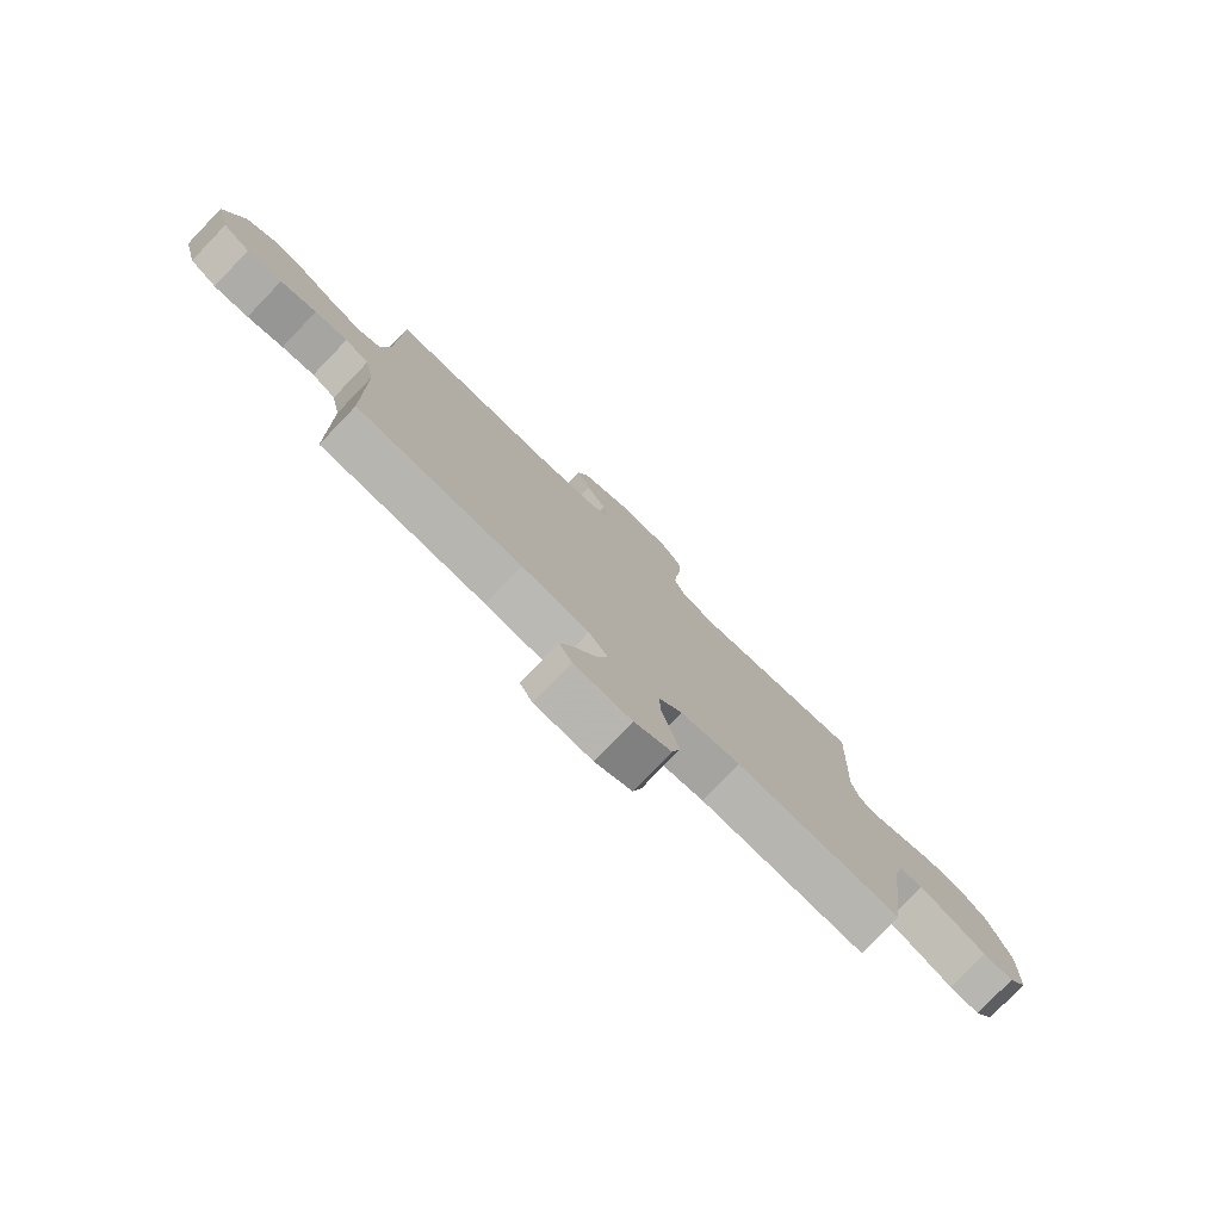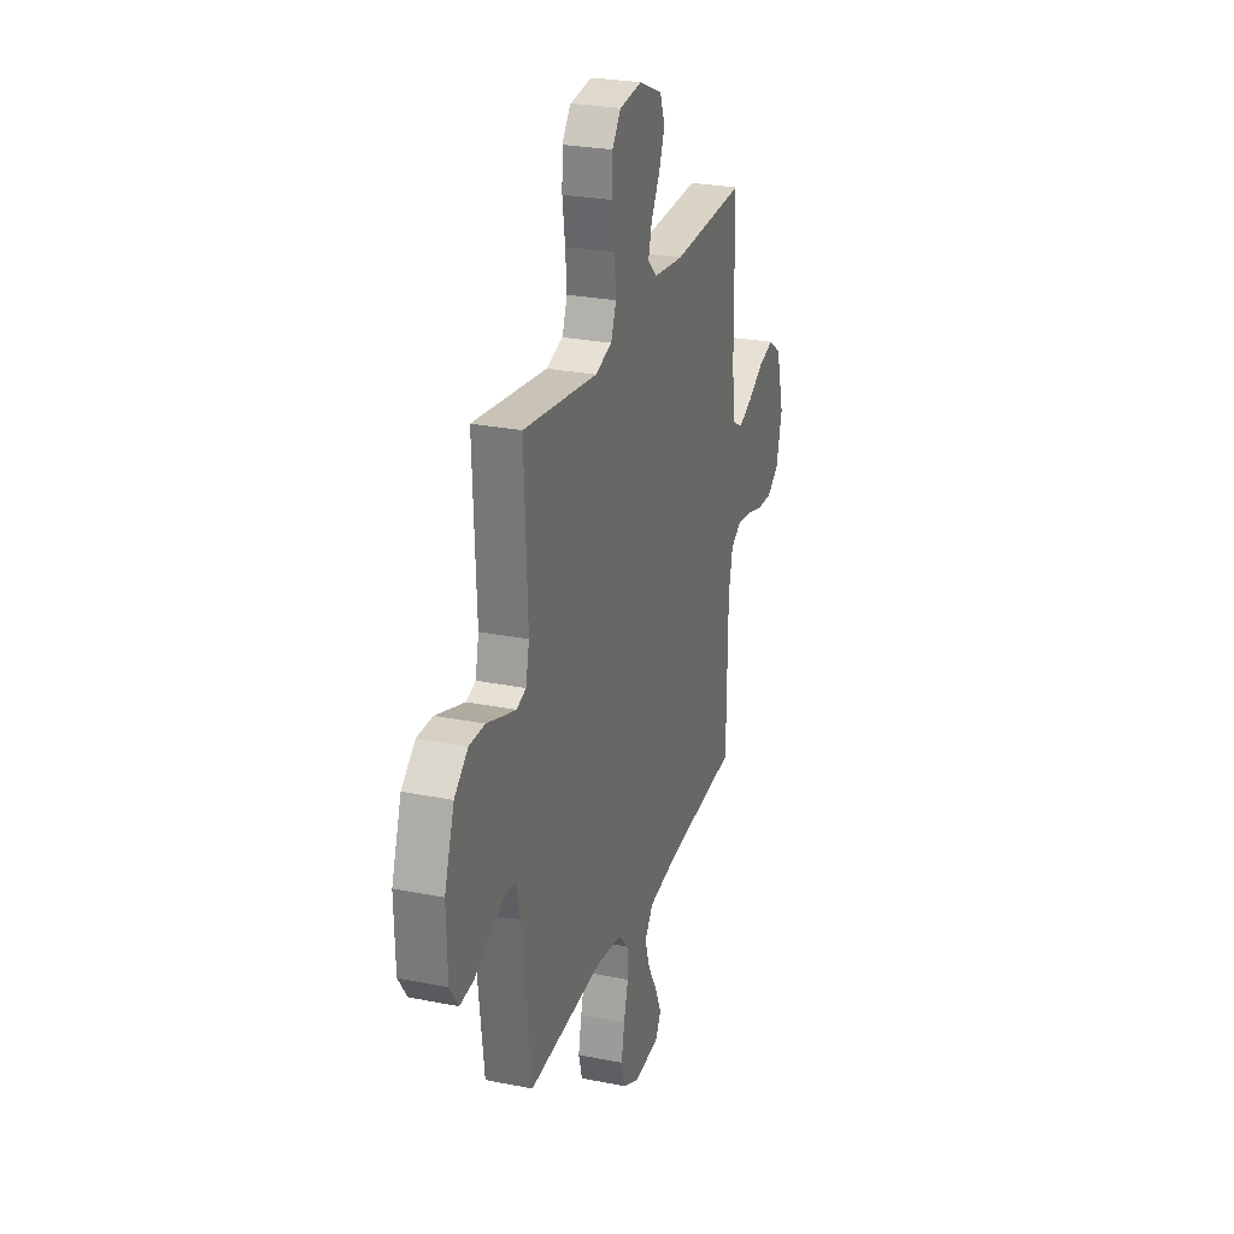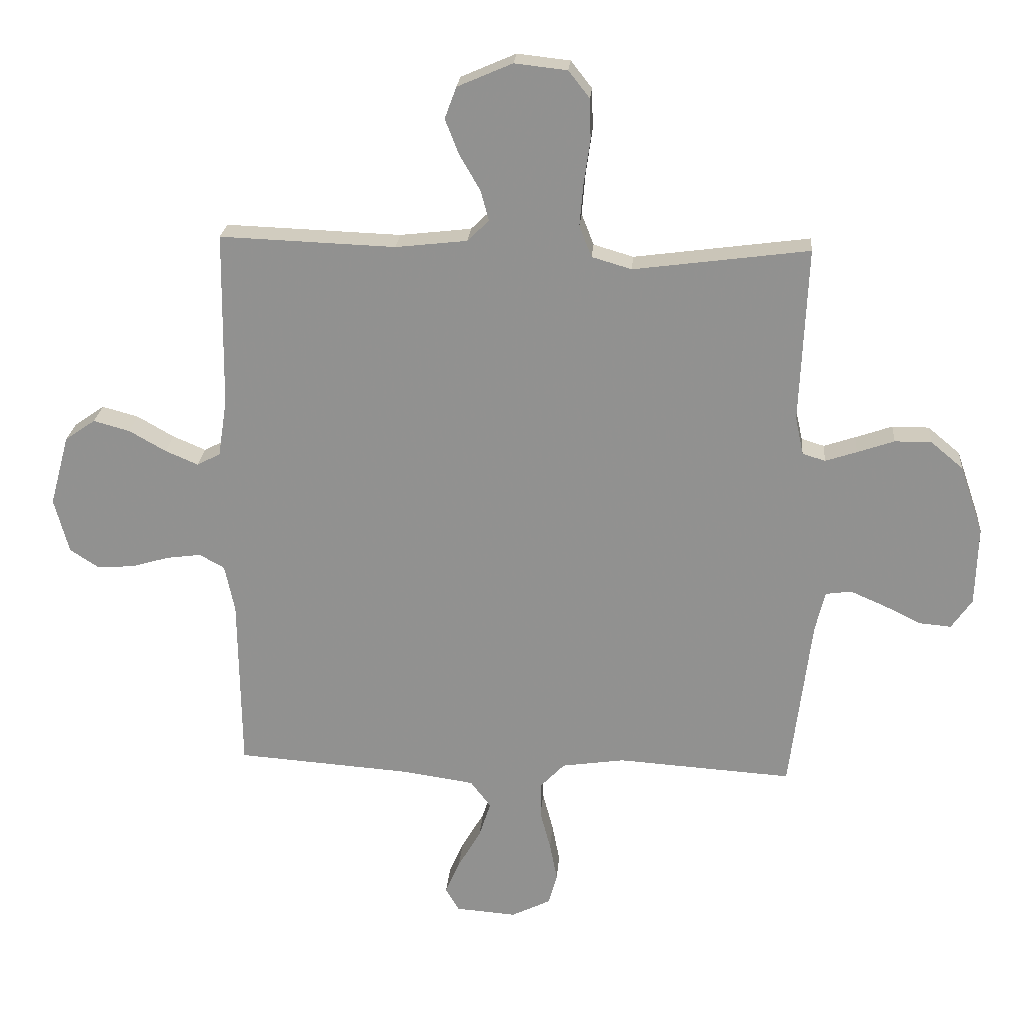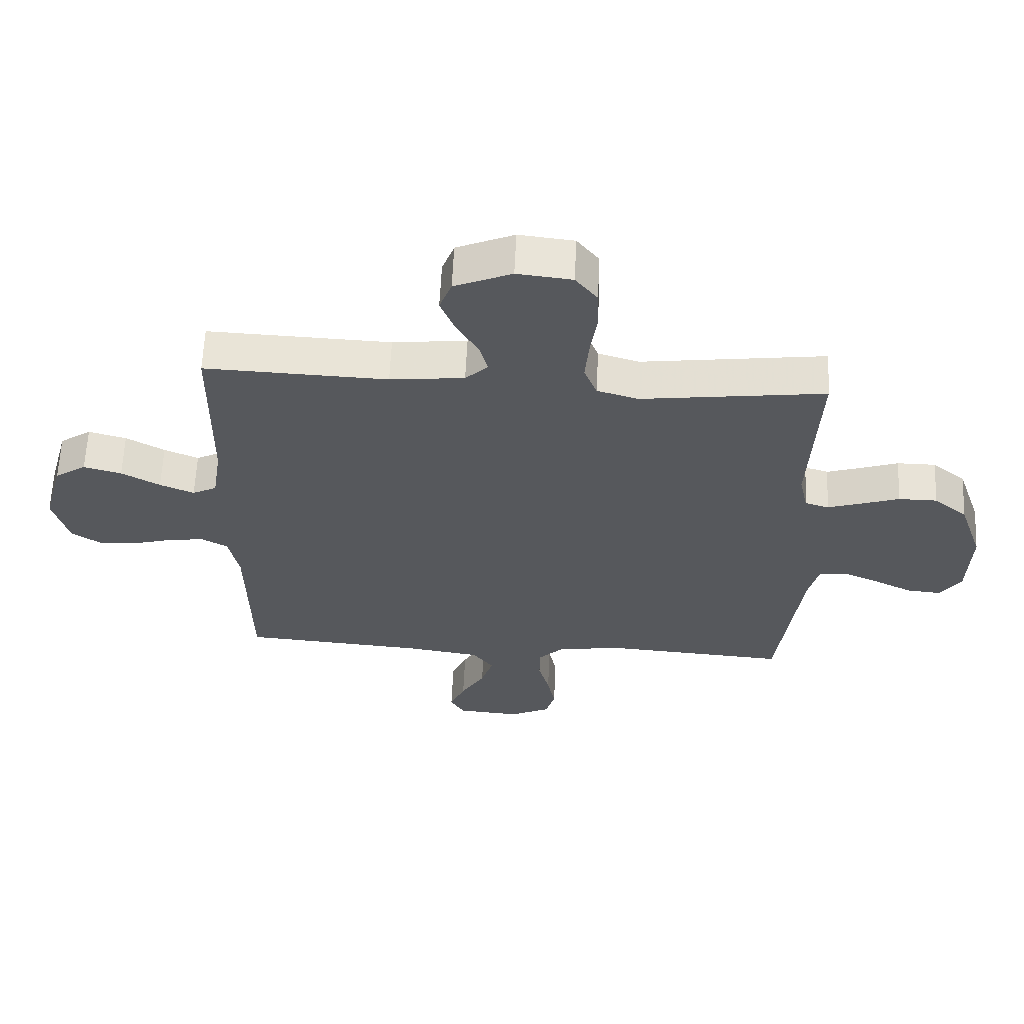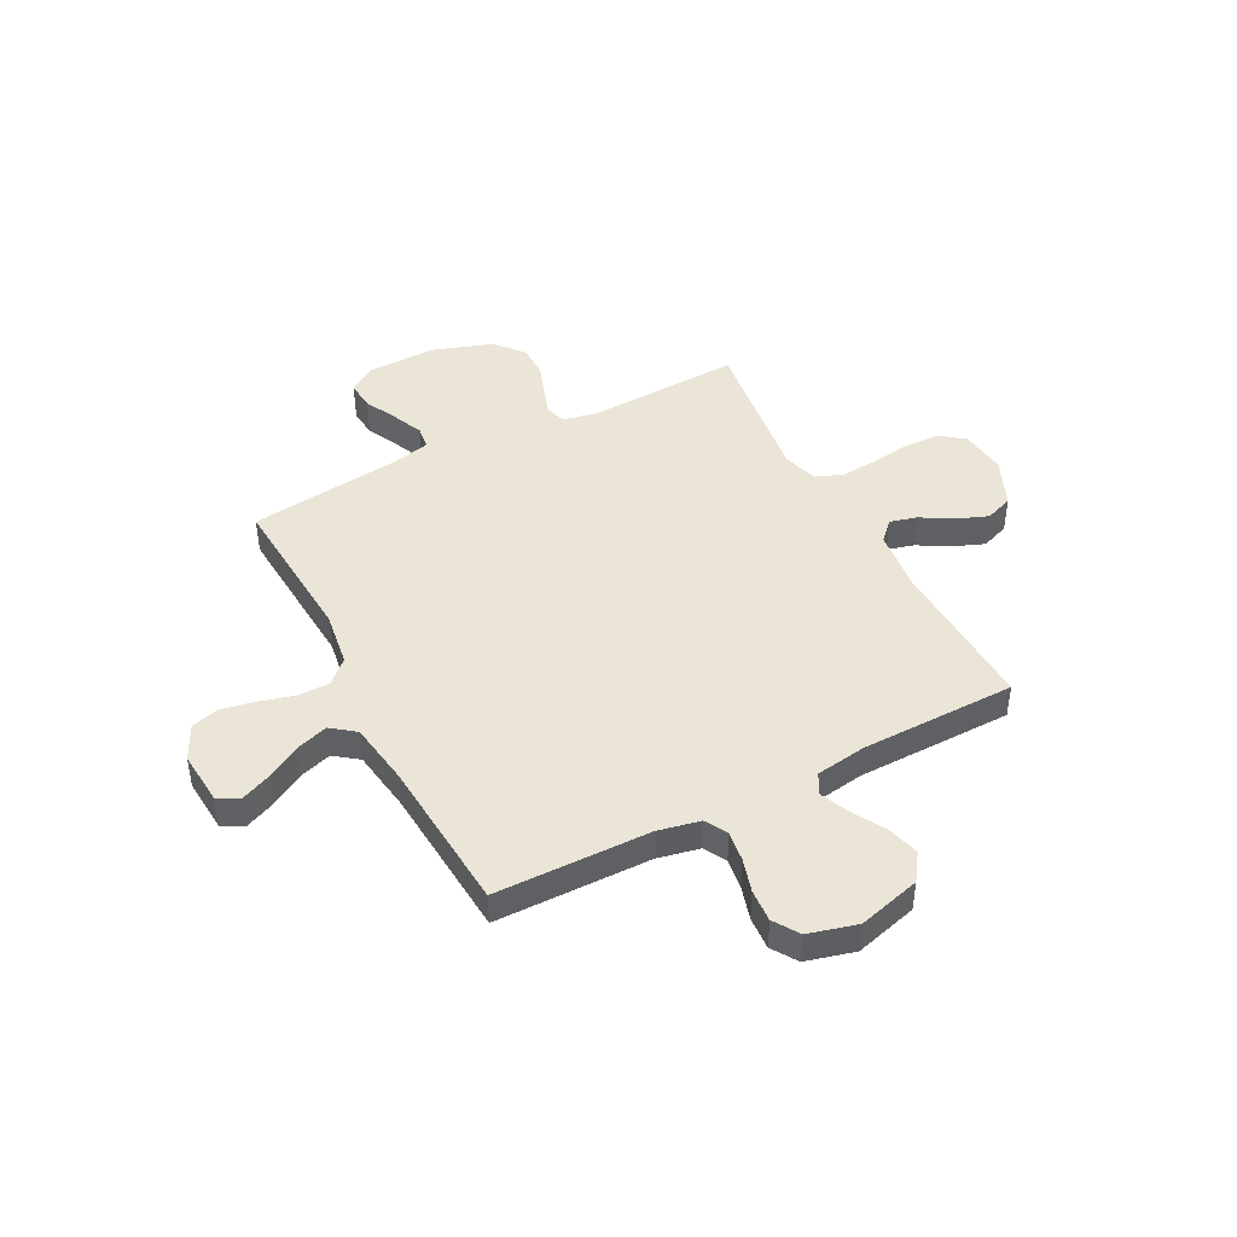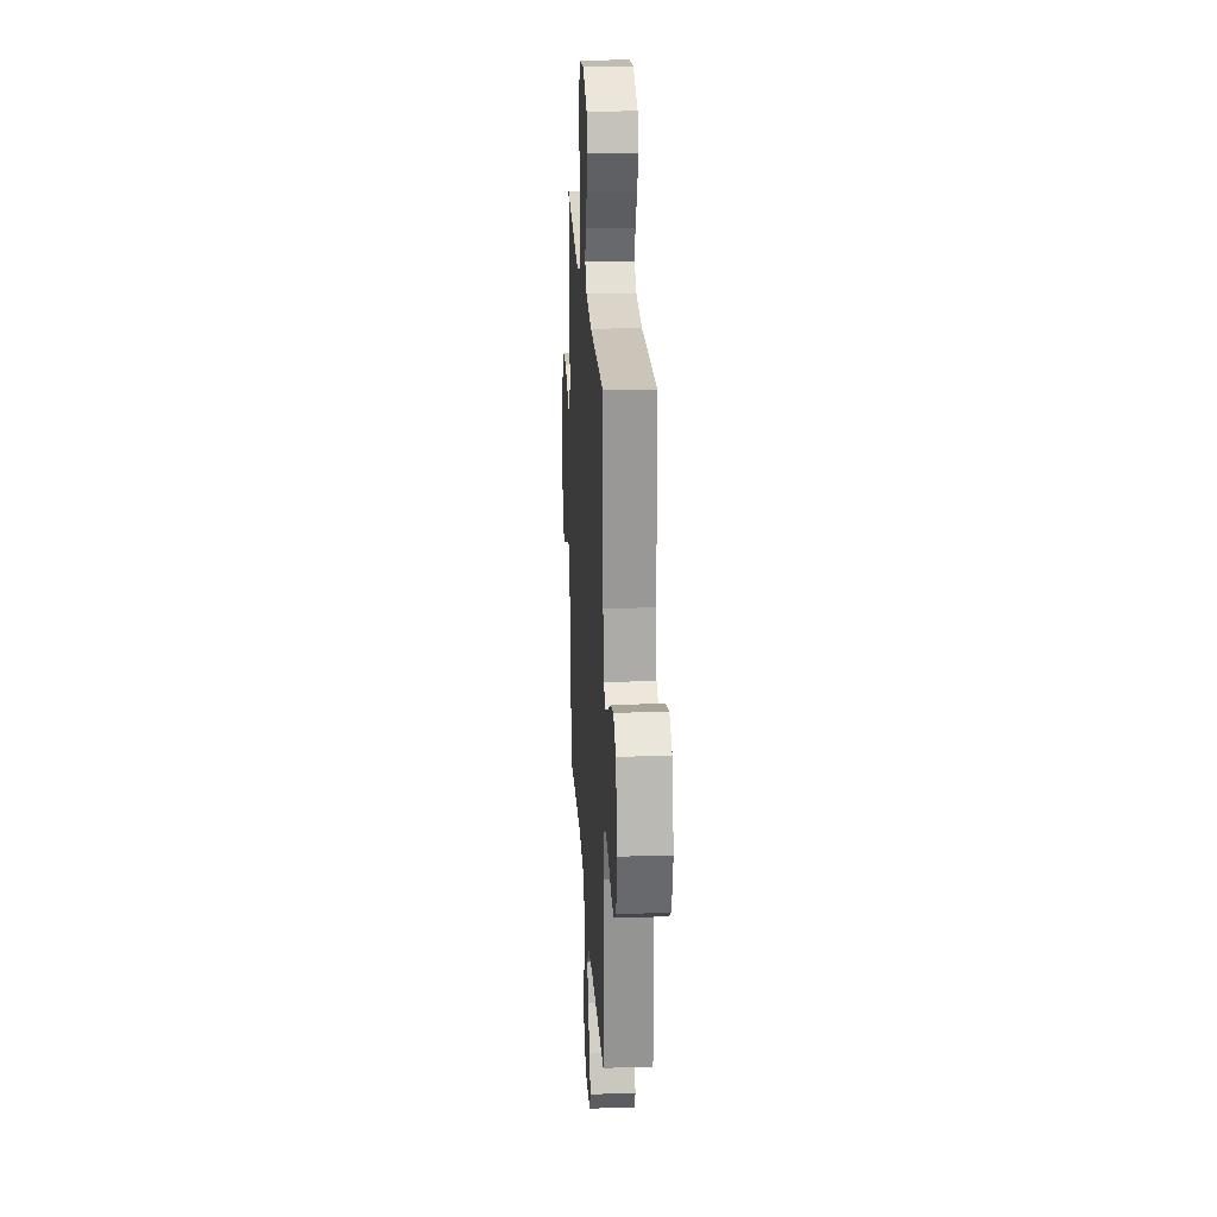
<metadata>
{"format":"obj","ext":"obj","renderer":"f3d","projection":"perspective","resolution":1024,"background":"white","views":[{"elev":-78.9,"azim":-43.9,"up":"+Z"},{"elev":26.5,"azim":107.5,"up":"+Z"},{"elev":23.3,"azim":4.6,"up":"+Z"},{"elev":61.8,"azim":2.7,"up":"+Z"},{"elev":44.4,"azim":-117.5,"up":"+Y"},{"elev":22.5,"azim":-93.2,"up":"+Z"}]}
</metadata>
<code>
v 0.5 0.07 0.5
v 0.487 0.07 0.2
v 0.501 0.07 0.135
v 0.54 0.07 0.123
v 0.594 0.07 0.141
v 0.657 0.07 0.163
v 0.72 0.07 0.163
v 0.775 0.07 0.117
v 0.815 0.07 0
v 0.811 0.07 -0.135
v 0.776 0.07 -0.186
v 0.721 0.07 -0.181
v 0.658 0.07 -0.15
v 0.598 0.07 -0.124
v 0.554 0.07 -0.13
v 0.537 0.07 -0.2
v 0.5 0.07 -0.5
v 0.2 0.07 -0.48
v 0.093 0.07 -0.496
v 0.051 0.07 -0.54
v 0.051 0.07 -0.6
v 0.069 0.07 -0.668
v 0.082 0.07 -0.734
v 0.067 0.07 -0.788
v 0 0.07 -0.821
v -0.104 0.07 -0.813
v -0.127 0.07 -0.773
v -0.102 0.07 -0.715
v -0.063 0.07 -0.648
v -0.043 0.07 -0.586
v -0.078 0.07 -0.54
v -0.2 0.07 -0.522
v -0.5 0.07 -0.5
v -0.504 0.07 -0.2
v -0.521 0.07 -0.119
v -0.564 0.07 -0.095
v -0.623 0.07 -0.103
v -0.688 0.07 -0.122
v -0.751 0.07 -0.126
v -0.8 0.07 -0.094
v -0.825 0.07 0
v -0.792 0.07 0.121
v -0.74 0.07 0.157
v -0.678 0.07 0.14
v -0.615 0.07 0.104
v -0.559 0.07 0.08
v -0.519 0.07 0.101
v -0.504 0.07 0.2
v -0.5 0.07 0.5
v -0.2 0.07 0.489
v -0.078 0.07 0.503
v -0.041 0.07 0.539
v -0.055 0.07 0.591
v -0.09 0.07 0.651
v -0.114 0.07 0.712
v -0.094 0.07 0.766
v 0 0.07 0.807
v 0.09 0.07 0.797
v 0.126 0.07 0.751
v 0.128 0.07 0.682
v 0.117 0.07 0.605
v 0.111 0.07 0.534
v 0.132 0.07 0.48
v 0.2 0.07 0.46
v 0.5 0 0.5
v 0.487 0 0.2
v 0.501 0 0.135
v 0.54 0 0.123
v 0.594 0 0.141
v 0.657 0 0.163
v 0.72 0 0.163
v 0.775 0 0.117
v 0.815 0 0
v 0.811 0 -0.135
v 0.776 0 -0.186
v 0.721 0 -0.181
v 0.658 0 -0.15
v 0.598 0 -0.124
v 0.554 0 -0.13
v 0.537 0 -0.2
v 0.5 0 -0.5
v 0.2 0 -0.48
v 0.093 0 -0.496
v 0.051 0 -0.54
v 0.051 0 -0.6
v 0.069 0 -0.668
v 0.082 0 -0.734
v 0.067 0 -0.788
v 0 0 -0.821
v -0.104 0 -0.813
v -0.127 0 -0.773
v -0.102 0 -0.715
v -0.063 0 -0.648
v -0.043 0 -0.586
v -0.078 0 -0.54
v -0.2 0 -0.522
v -0.5 0 -0.5
v -0.504 0 -0.2
v -0.521 0 -0.119
v -0.564 0 -0.095
v -0.623 0 -0.103
v -0.688 0 -0.122
v -0.751 0 -0.126
v -0.8 0 -0.094
v -0.825 0 0
v -0.792 0 0.121
v -0.74 0 0.157
v -0.678 0 0.14
v -0.615 0 0.104
v -0.559 0 0.08
v -0.519 0 0.101
v -0.504 0 0.2
v -0.5 0 0.5
v -0.2 0 0.489
v -0.078 0 0.503
v -0.041 0 0.539
v -0.055 0 0.591
v -0.09 0 0.651
v -0.114 0 0.712
v -0.094 0 0.766
v 0 0 0.807
v 0.09 0 0.797
v 0.126 0 0.751
v 0.128 0 0.682
v 0.117 0 0.605
v 0.111 0 0.534
v 0.132 0 0.48
v 0.2 0 0.46
f 59 60 61
f 58 59 61
f 57 58 61
f 56 57 61
f 55 56 61
f 54 55 61
f 53 54 61
f 52 53 61 62
f 51 52 62 63
f 48 49 50
f 51 63 64
f 50 51 64
f 48 50 64
f 47 48 64
f 43 44 45
f 42 43 45
f 41 42 45
f 40 41 45
f 39 40 45
f 38 39 45
f 37 38 45
f 36 37 45 46
f 64 1 2
f 47 64 2
f 46 47 2
f 36 46 2
f 35 36 2
f 27 28 29
f 26 27 29
f 25 26 29
f 24 25 29
f 23 24 29
f 22 23 29
f 21 22 29
f 20 21 29 30
f 19 20 30 31
f 16 17 18
f 15 16 18 19
f 11 12 13
f 10 11 13
f 9 10 13
f 8 9 13
f 7 8 13
f 6 7 13
f 5 6 13
f 4 5 13 14
f 3 4 14 15
f 19 31 32
f 15 19 32
f 3 15 32
f 2 3 32
f 35 2 32
f 34 35 32
f 32 33 34
f 125 124 123
f 125 123 122
f 125 122 121
f 125 121 120
f 125 120 119
f 125 119 118
f 125 118 117
f 126 125 117 116
f 127 126 116 115
f 114 113 112
f 128 127 115
f 128 115 114
f 128 114 112
f 128 112 111
f 109 108 107
f 109 107 106
f 109 106 105
f 109 105 104
f 109 104 103
f 109 103 102
f 109 102 101
f 110 109 101 100
f 66 65 128
f 66 128 111
f 66 111 110
f 66 110 100
f 66 100 99
f 93 92 91
f 93 91 90
f 93 90 89
f 93 89 88
f 93 88 87
f 93 87 86
f 93 86 85
f 94 93 85 84
f 95 94 84 83
f 82 81 80
f 83 82 80 79
f 77 76 75
f 77 75 74
f 77 74 73
f 77 73 72
f 77 72 71
f 77 71 70
f 77 70 69
f 78 77 69 68
f 79 78 68 67
f 96 95 83
f 96 83 79
f 96 79 67
f 96 67 66
f 96 66 99
f 96 99 98
f 98 97 96
f 1 65 66 2
f 2 66 67 3
f 3 67 68 4
f 4 68 69 5
f 5 69 70 6
f 6 70 71 7
f 7 71 72 8
f 8 72 73 9
f 9 73 74 10
f 10 74 75 11
f 11 75 76 12
f 12 76 77 13
f 13 77 78 14
f 14 78 79 15
f 15 79 80 16
f 16 80 81 17
f 17 81 82 18
f 18 82 83 19
f 19 83 84 20
f 20 84 85 21
f 21 85 86 22
f 22 86 87 23
f 23 87 88 24
f 24 88 89 25
f 25 89 90 26
f 26 90 91 27
f 27 91 92 28
f 28 92 93 29
f 29 93 94 30
f 30 94 95 31
f 31 95 96 32
f 32 96 97 33
f 33 97 98 34
f 34 98 99 35
f 35 99 100 36
f 36 100 101 37
f 37 101 102 38
f 38 102 103 39
f 39 103 104 40
f 40 104 105 41
f 41 105 106 42
f 42 106 107 43
f 43 107 108 44
f 44 108 109 45
f 45 109 110 46
f 46 110 111 47
f 47 111 112 48
f 48 112 113 49
f 49 113 114 50
f 50 114 115 51
f 51 115 116 52
f 52 116 117 53
f 53 117 118 54
f 54 118 119 55
f 55 119 120 56
f 56 120 121 57
f 57 121 122 58
f 58 122 123 59
f 59 123 124 60
f 60 124 125 61
f 61 125 126 62
f 62 126 127 63
f 63 127 128 64
f 64 128 65 1

</code>
